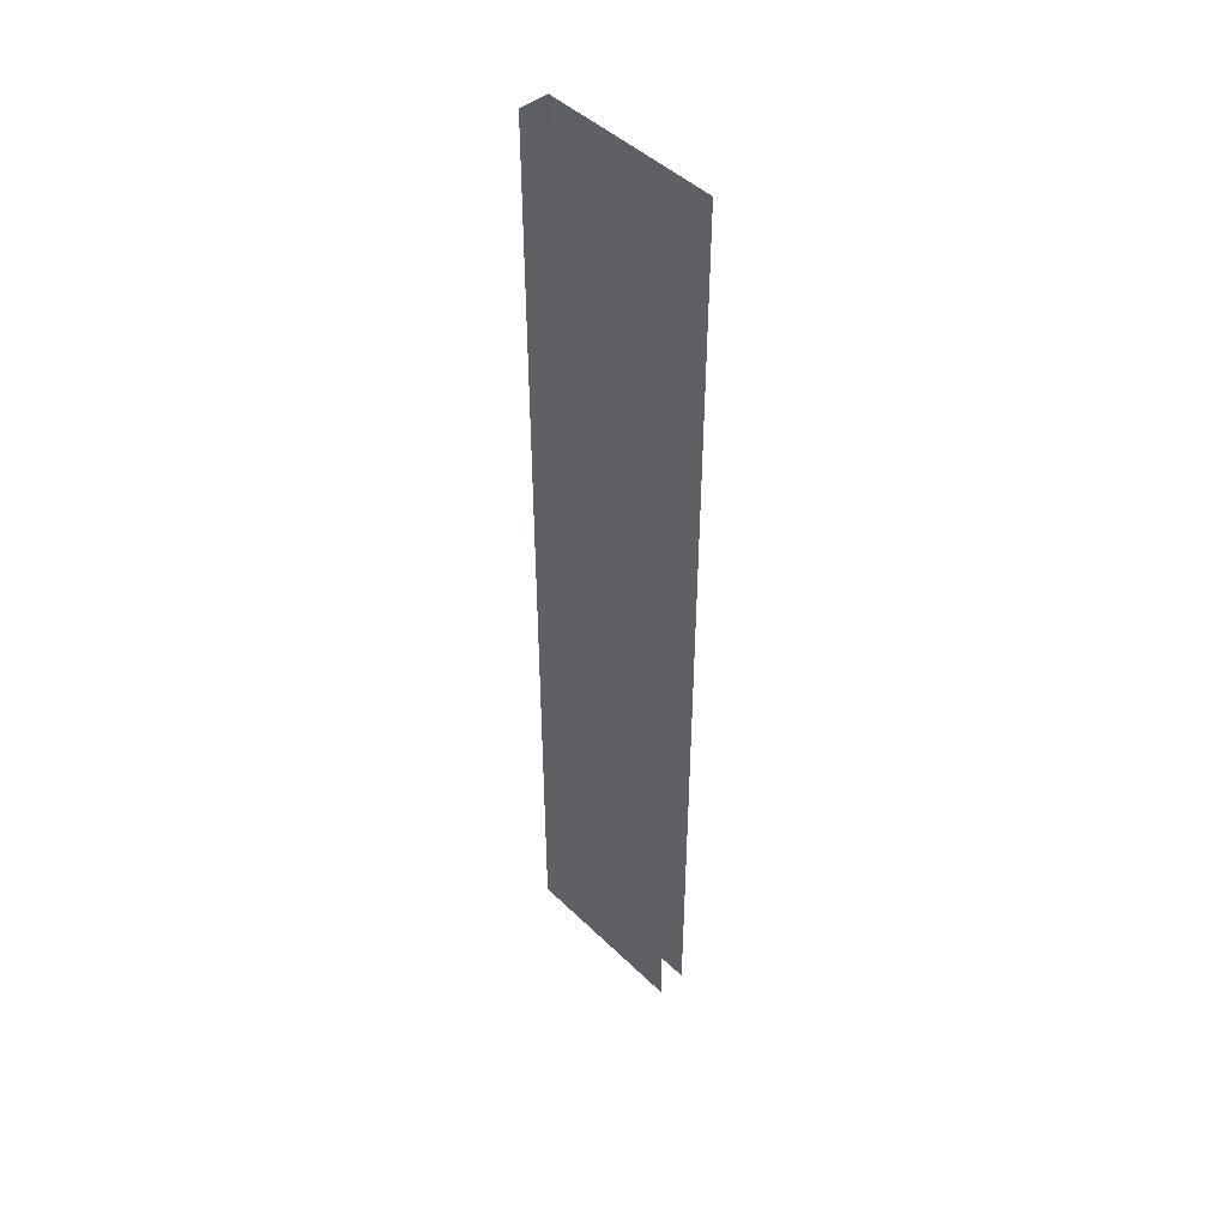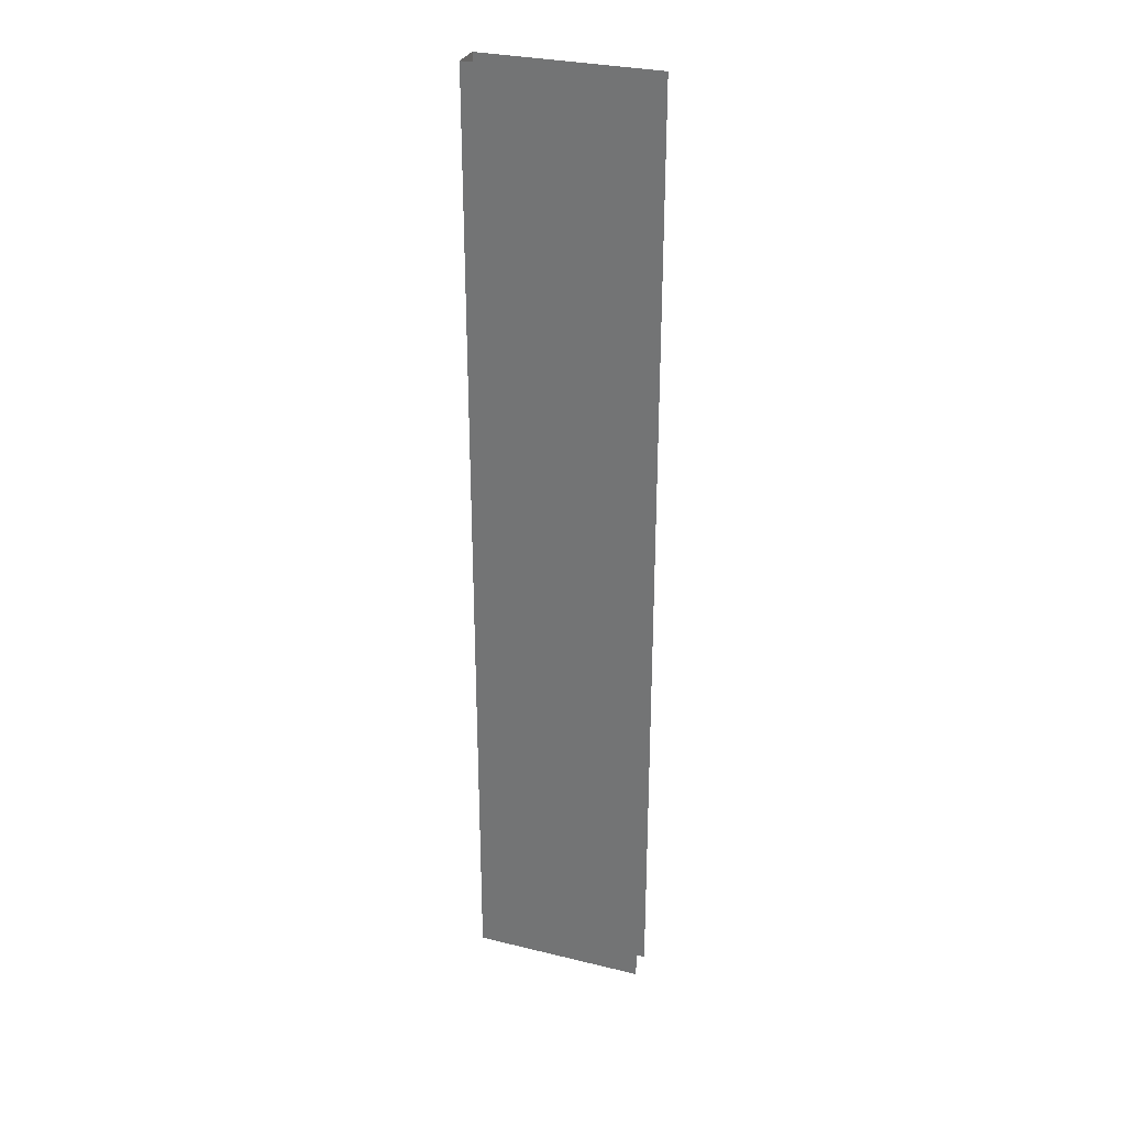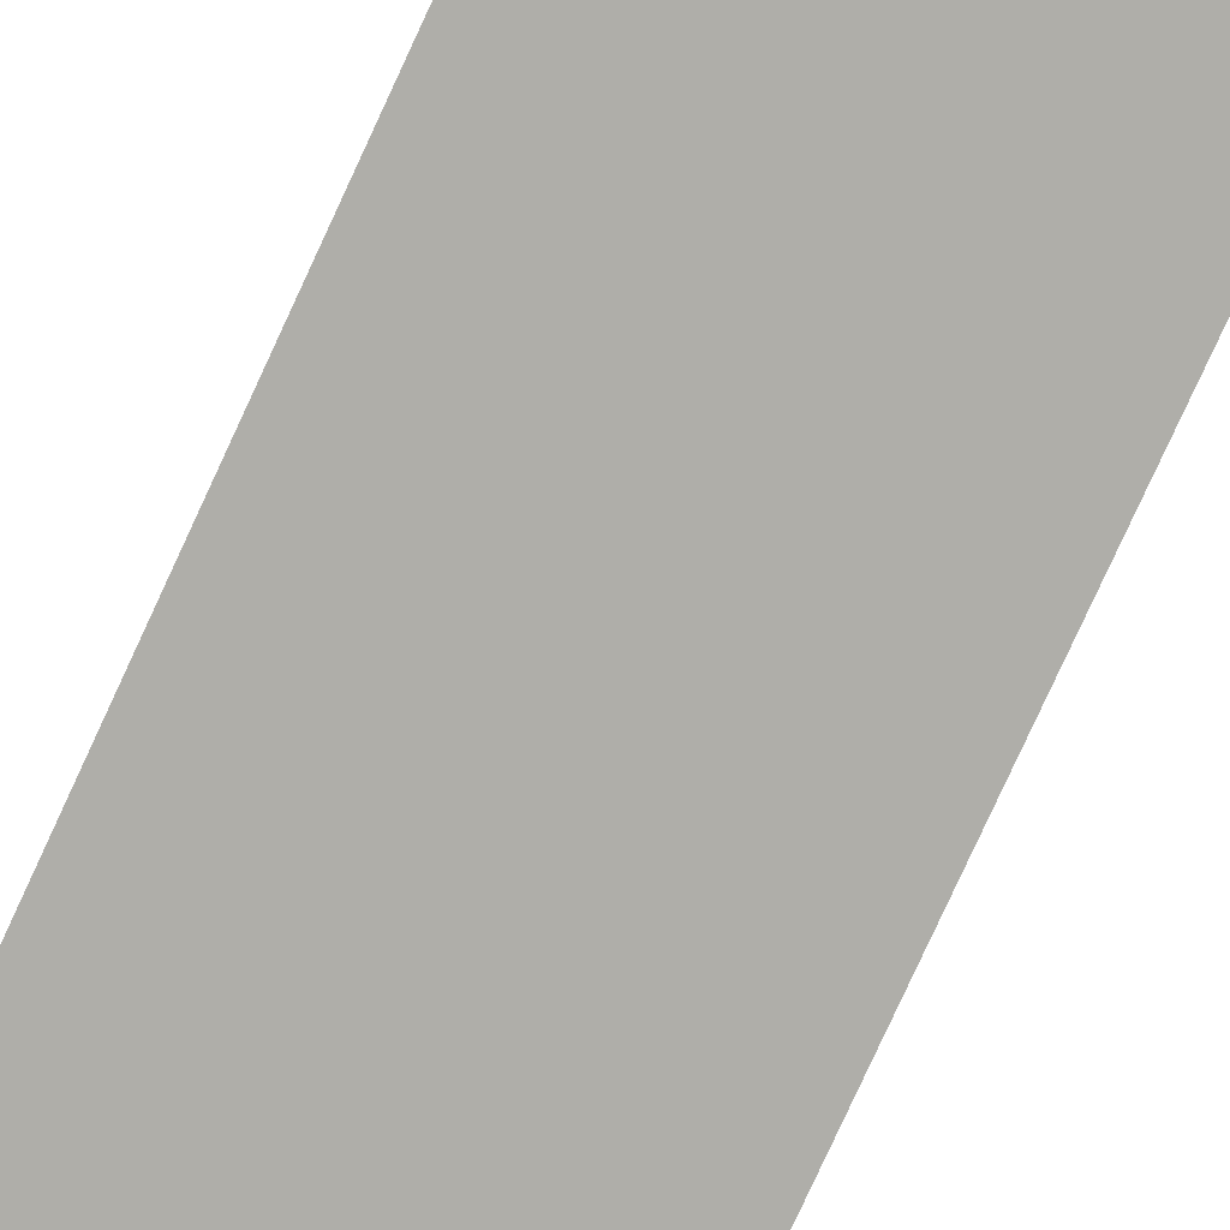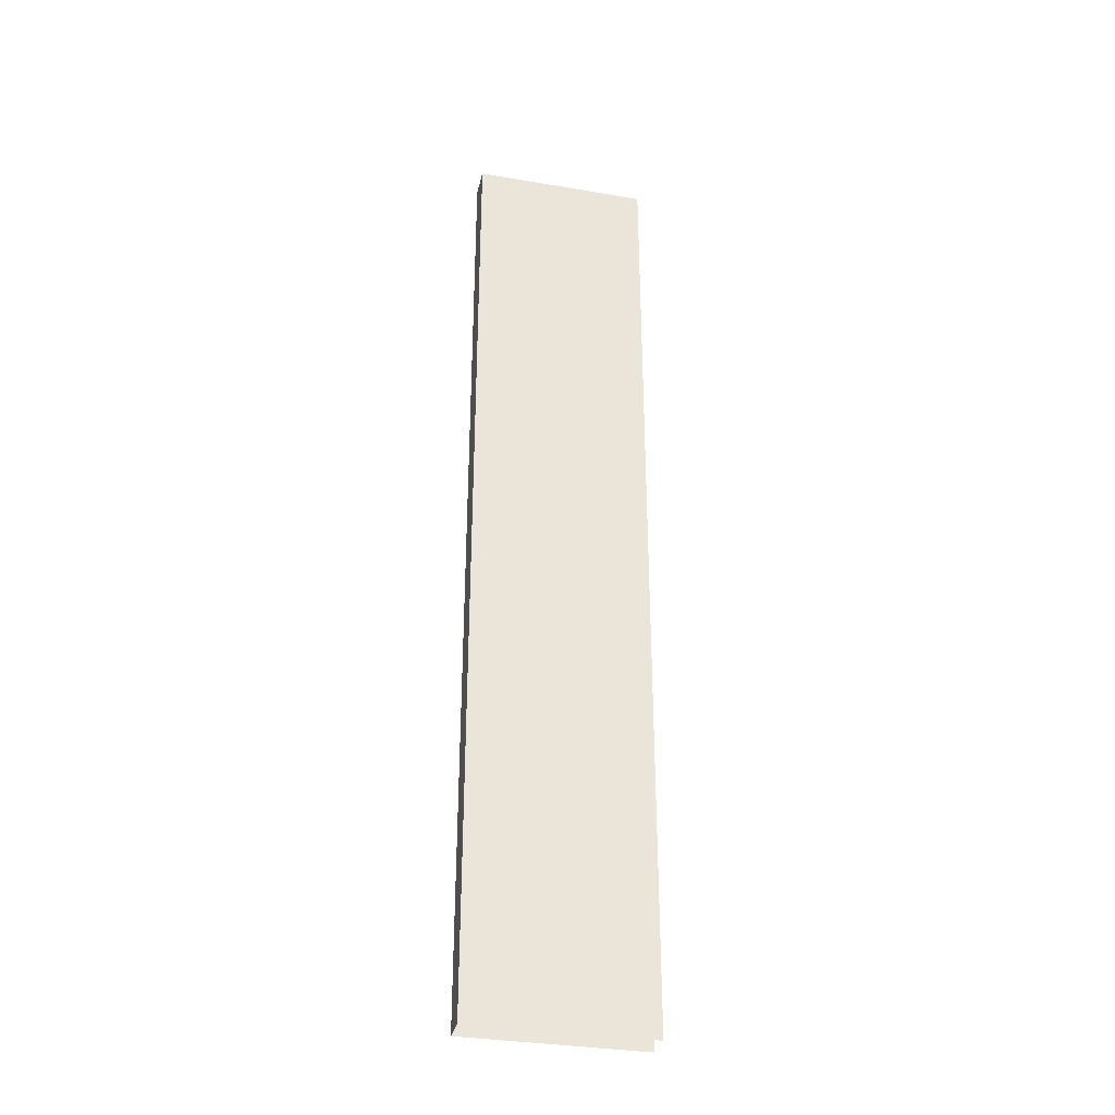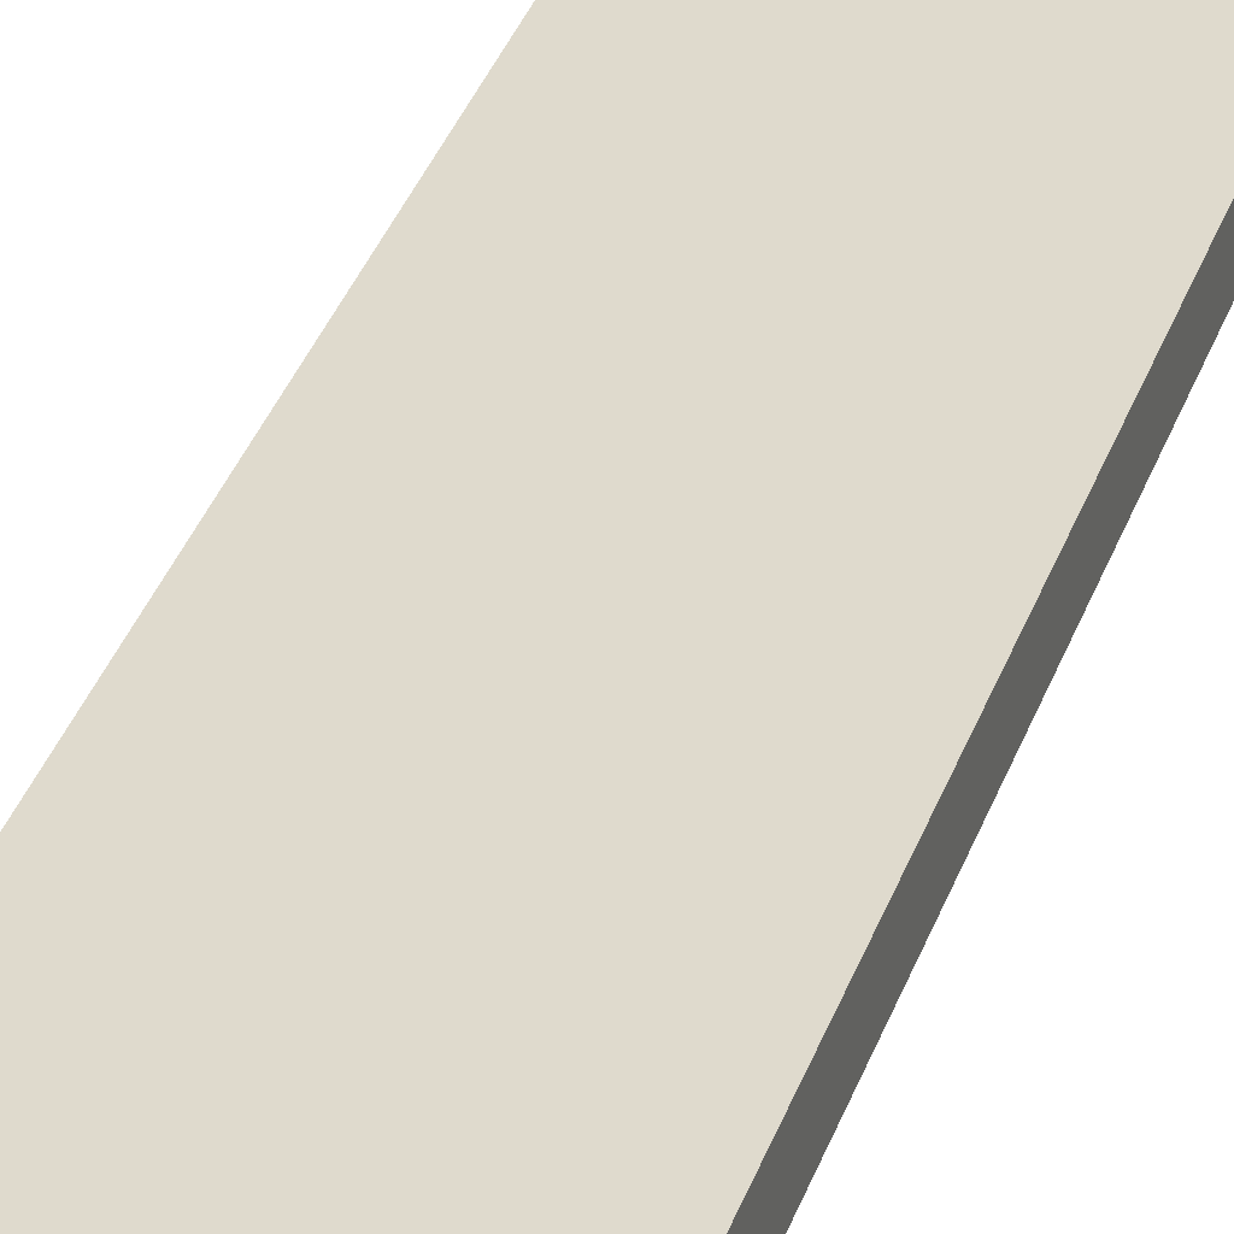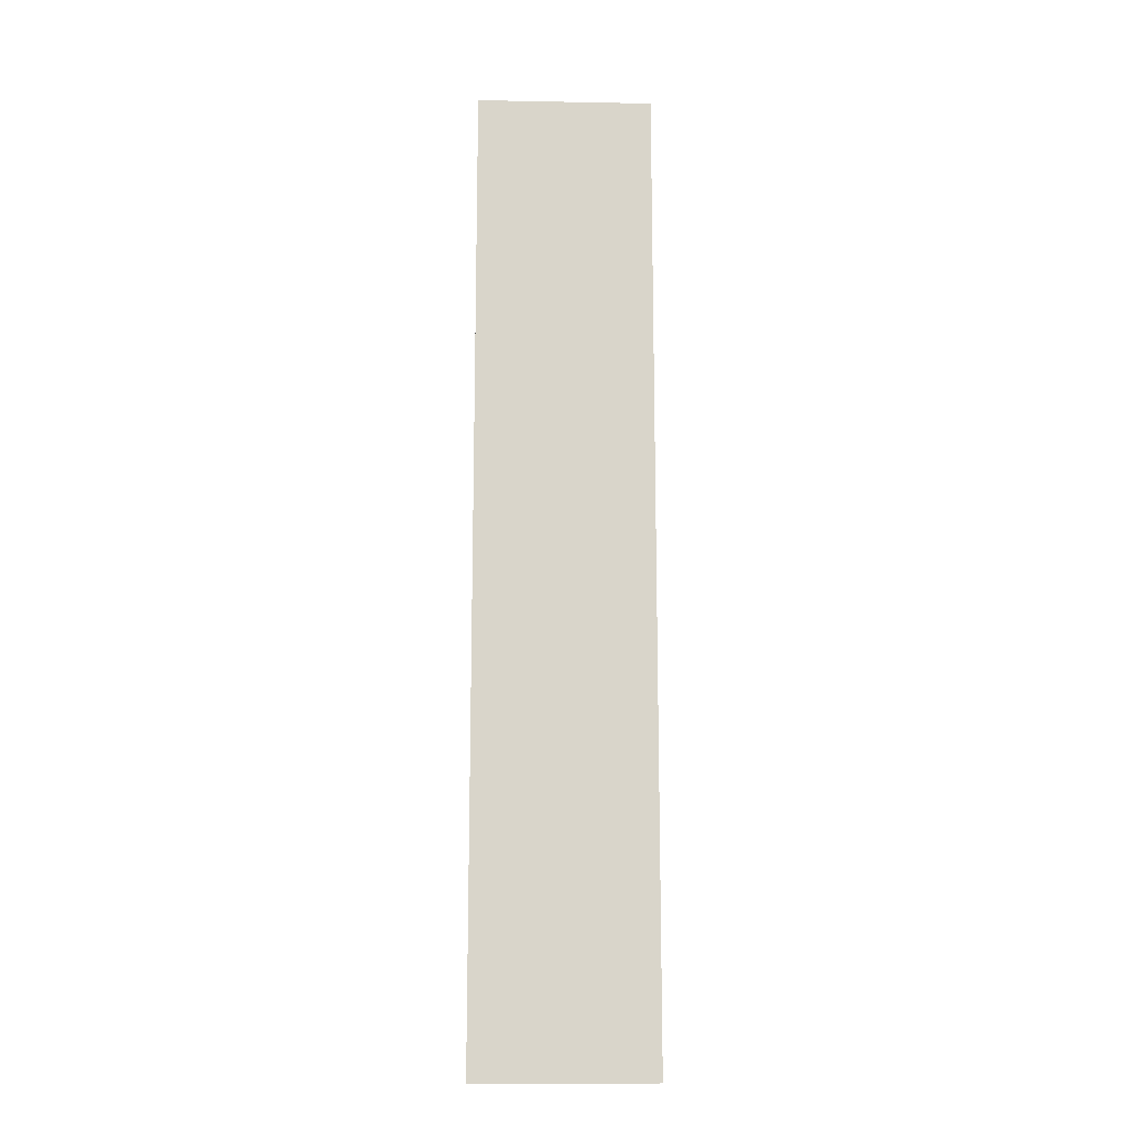
<metadata>
{"format":"obj","ext":"obj","renderer":"f3d","projection":"perspective","resolution":1024,"background":"white","views":[{"elev":46.4,"azim":47.6,"up":"+Z"},{"elev":30.2,"azim":19.5,"up":"+Z"},{"elev":-77.5,"azim":155.4,"up":"+Y"},{"elev":-33.7,"azim":-13.0,"up":"+Z"},{"elev":32.6,"azim":-163.2,"up":"+Y"},{"elev":-15.0,"azim":-2.3,"up":"+Z"}]}
</metadata>
<code>
o B_4_2/B_4_1_2/mesh15/mesh15-geometry#mesh15-geometry
v 0.5658 0.6926 0.3267
v 0.5658 0.6926 -0.4075
v 0.4323 0.6926 0.3267
v 0.4323 0.6926 -0.4075
v 0.4323 0.6703 -0.4075
v 0.4323 0.6703 0.3267
v 0.5658 0.6703 -0.4075
v 0.5658 0.6703 0.3267
f 1 2 3
f 4 3 2
f 4 5 3
f 6 3 5
f 5 7 6
f 8 6 7
f 3 2 1
f 2 3 4
f 3 5 4
f 5 3 6
f 6 7 5
f 7 6 8

</code>
